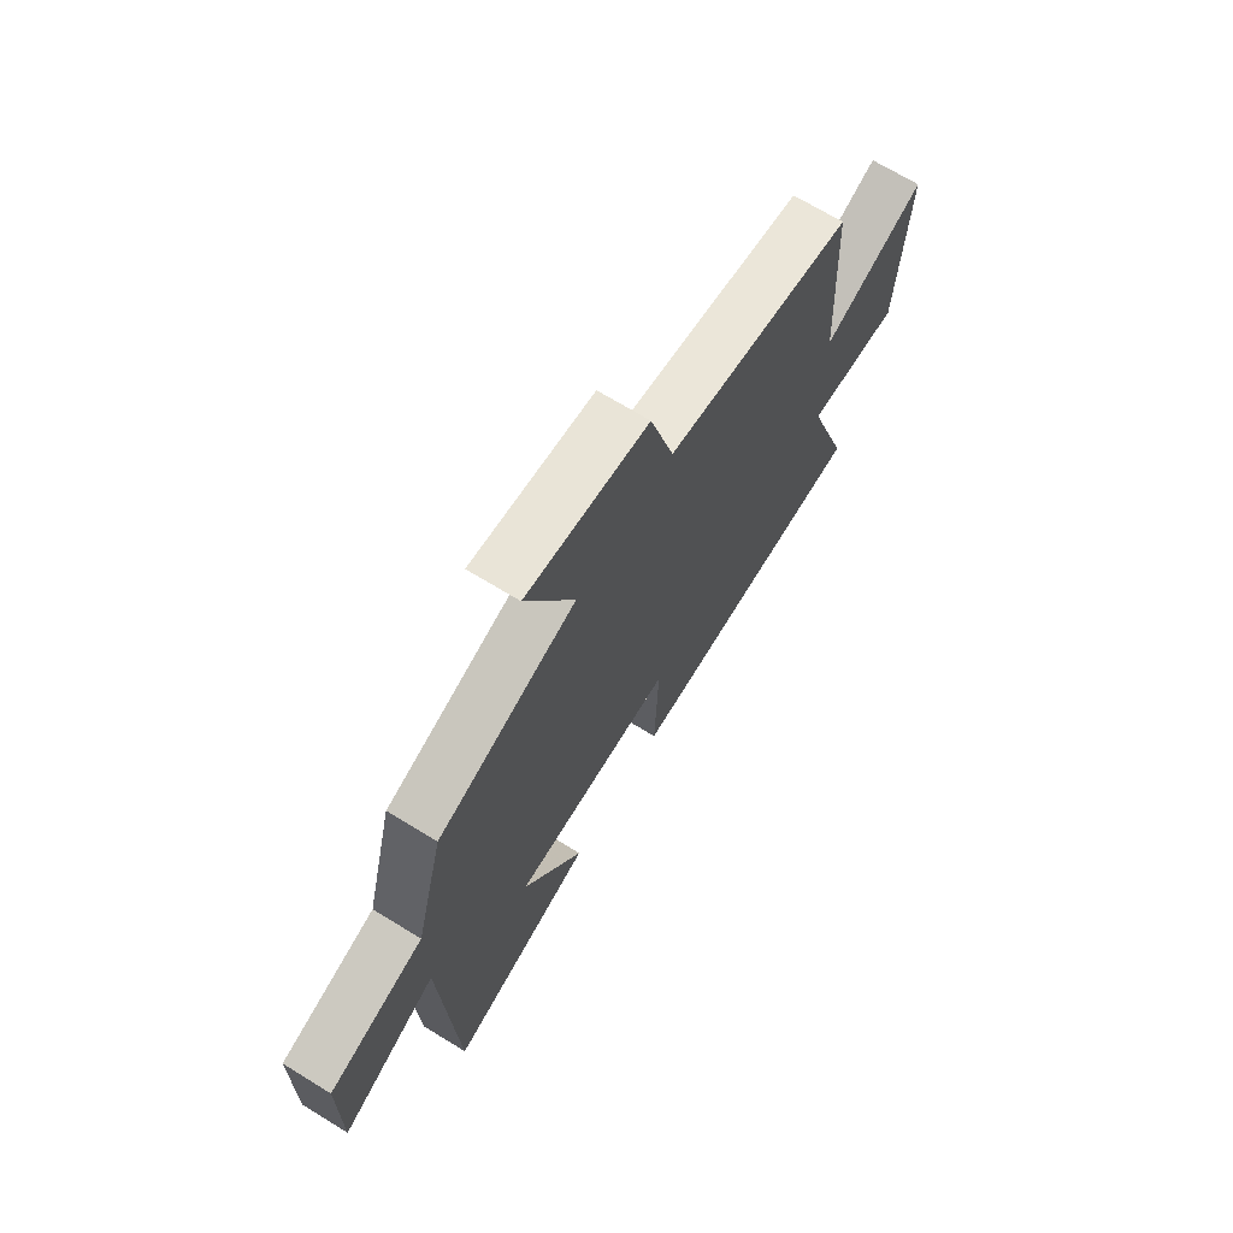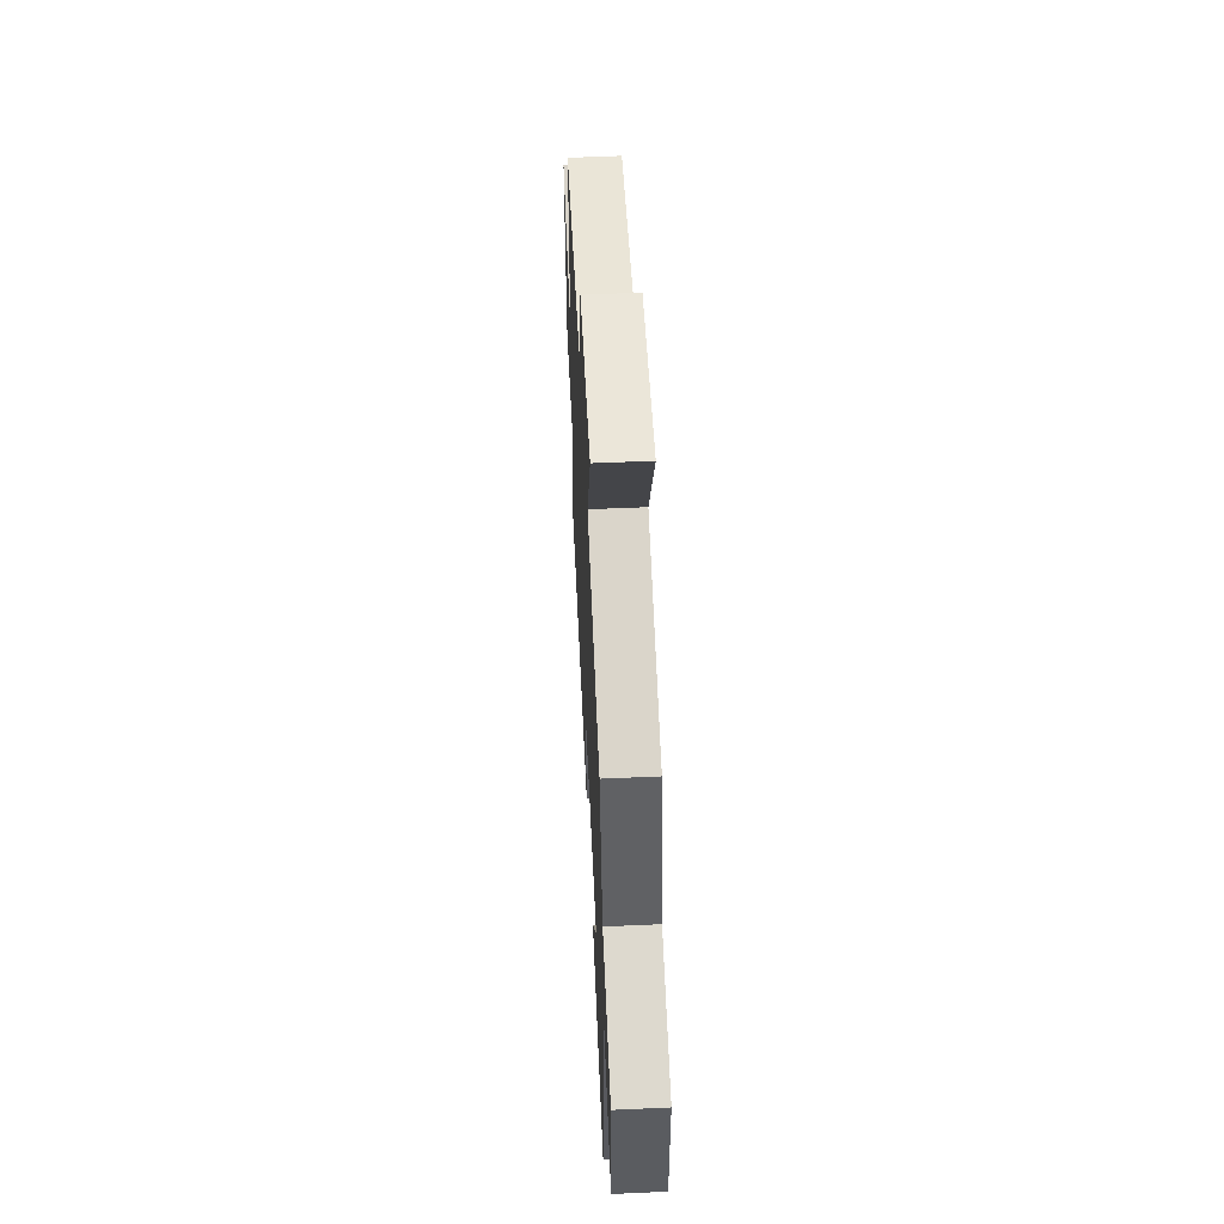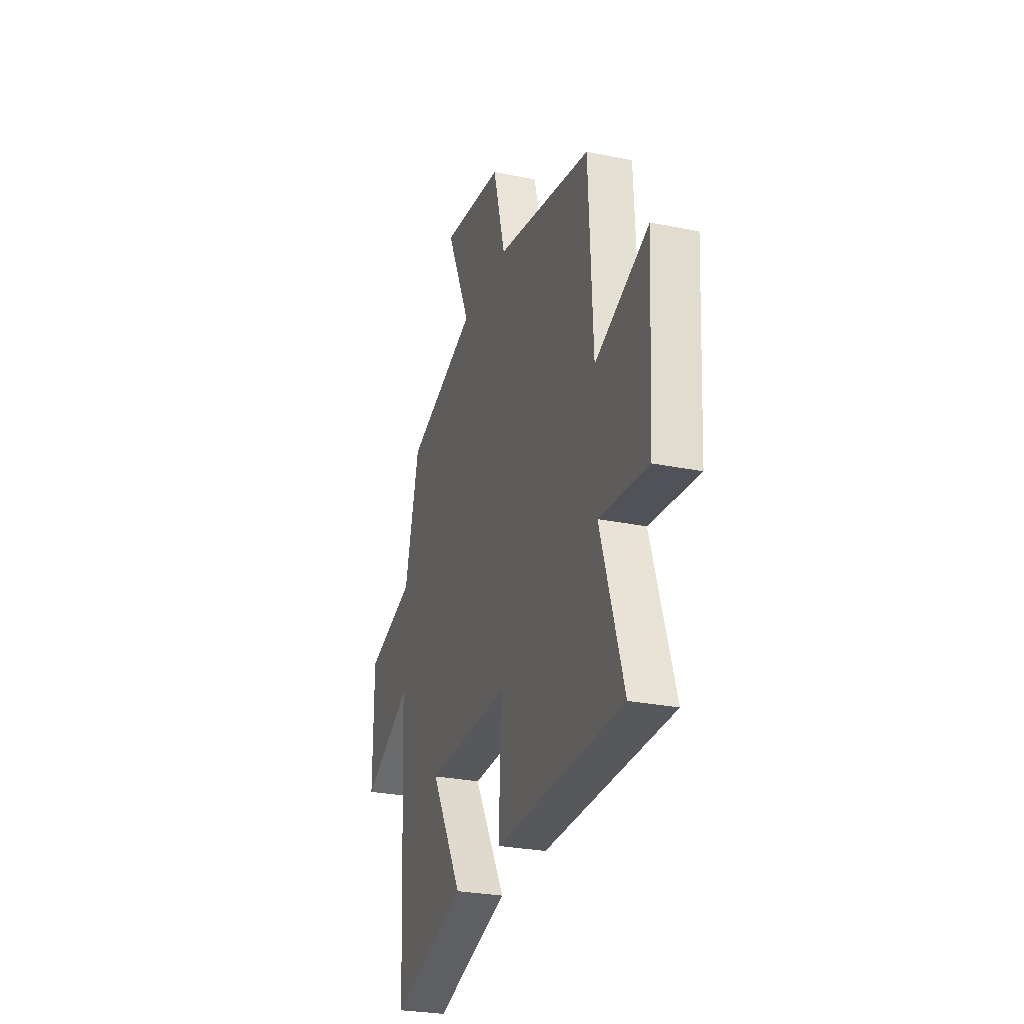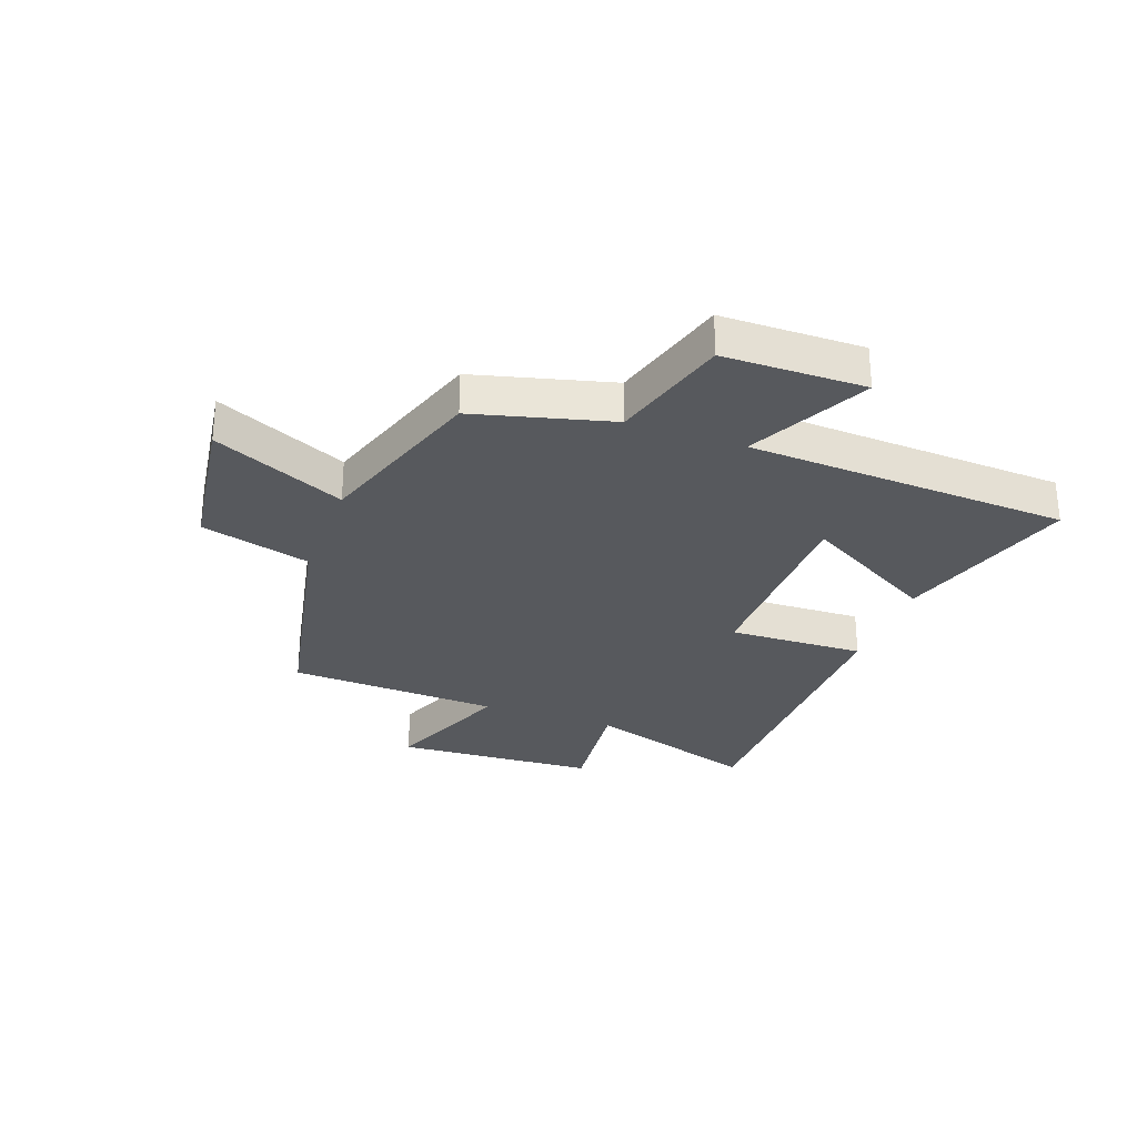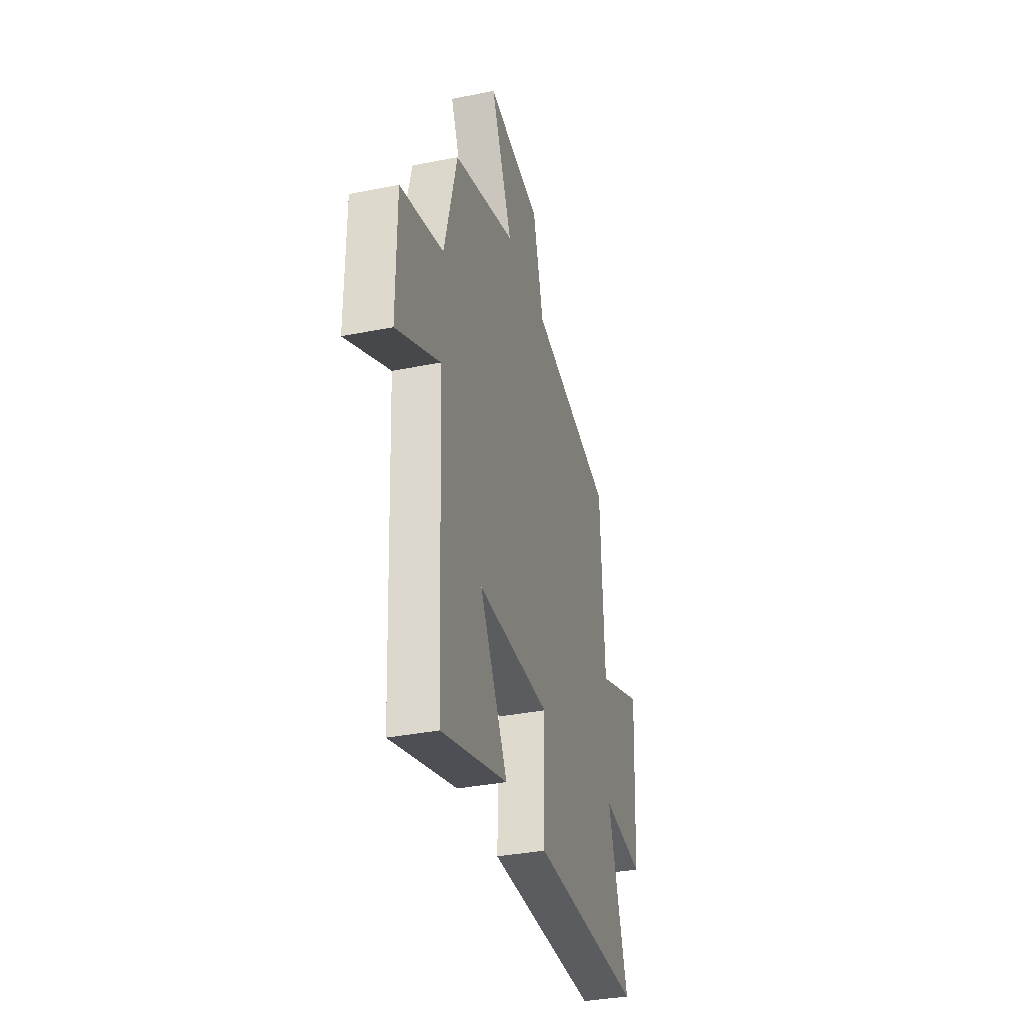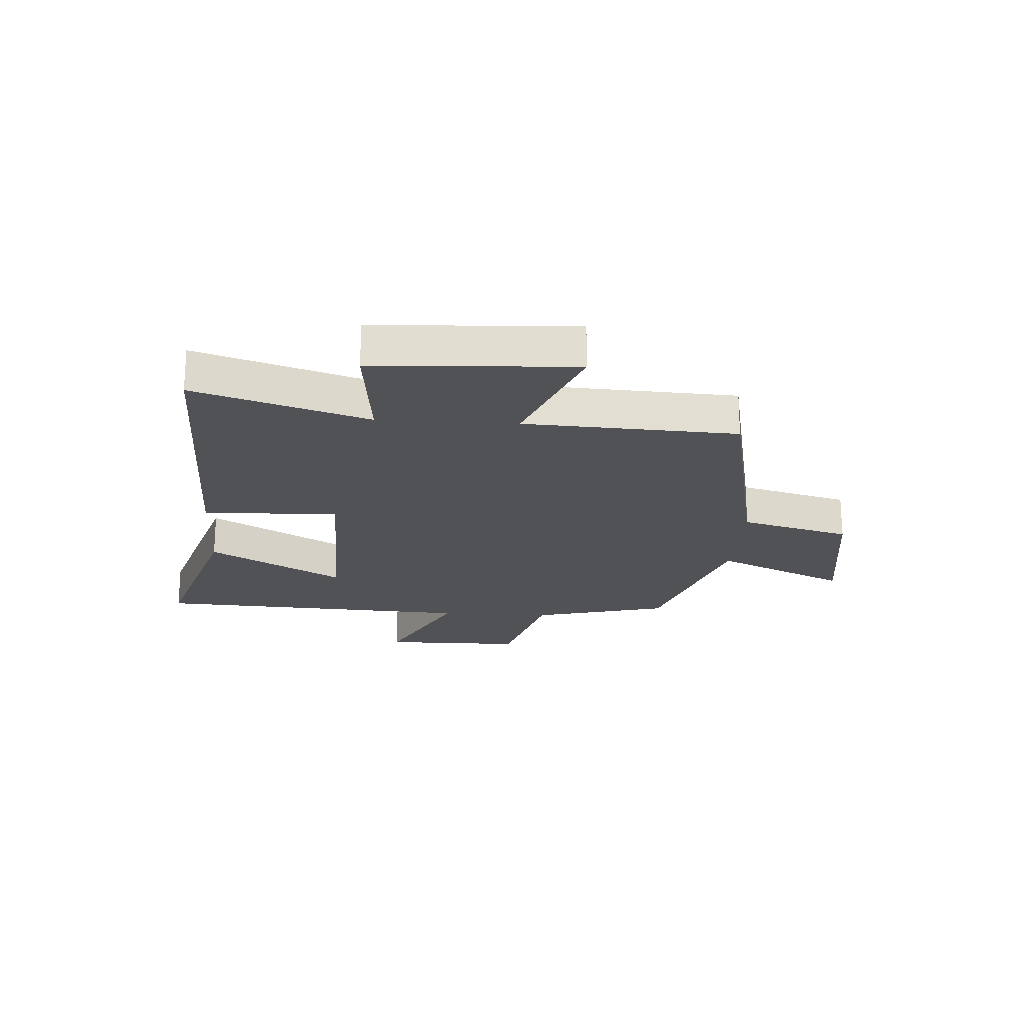
<metadata>
{"format":"obj","ext":"obj","renderer":"f3d","projection":"perspective","resolution":1024,"background":"white","views":[{"elev":69.5,"azim":121.5,"up":"+Z"},{"elev":56.4,"azim":87.3,"up":"+Z"},{"elev":-27.4,"azim":-107.4,"up":"+Z"},{"elev":-29.1,"azim":69.9,"up":"+Y"},{"elev":-35.1,"azim":104.9,"up":"+Z"},{"elev":-21.2,"azim":-93.8,"up":"+Y"}]}
</metadata>
<code>
v -0.597 0.07 -0.494
v -0.5 0.07 -0.193
v -0.705 0.07 -0.215
v -0.725 0.07 0.135
v -0.5 0.07 0.047
v -0.482 0.07 0.416
v -0.075 0.07 0.5
v -0.023 0.07 0.691
v 0.241 0.07 0.729
v 0.137 0.07 0.5
v 0.438 0.07 0.402
v 0.5 0.07 0.164
v 0.707 0.07 0.106
v 0.709 0.07 -0.14
v 0.5 0.07 -0.036
v 0.471 0.07 -0.596
v 0.153 0.07 -0.5
v 0.287 0.07 -0.267
v -0.065 0.07 -0.263
v -0.057 0.07 -0.5
v -0.597 0 -0.494
v -0.5 0 -0.193
v -0.705 0 -0.215
v -0.725 0 0.135
v -0.5 0 0.047
v -0.482 0 0.416
v -0.075 0 0.5
v -0.023 0 0.691
v 0.241 0 0.729
v 0.137 0 0.5
v 0.438 0 0.402
v 0.5 0 0.164
v 0.707 0 0.106
v 0.709 0 -0.14
v 0.5 0 -0.036
v 0.471 0 -0.596
v 0.153 0 -0.5
v 0.287 0 -0.267
v -0.065 0 -0.263
v -0.057 0 -0.5
f 19 20 1 2
f 18 19 2
f 15 16 17 18
f 15 18 2
f 12 13 14 15
f 10 11 12 15
f 10 15 2 3
f 7 8 9 10
f 5 6 7 10
f 5 10 3
f 3 4 5
f 22 21 40 39
f 22 39 38
f 38 37 36 35
f 22 38 35
f 35 34 33 32
f 35 32 31 30
f 23 22 35 30
f 30 29 28 27
f 30 27 26 25
f 23 30 25
f 25 24 23
f 1 21 22 2
f 2 22 23 3
f 3 23 24 4
f 4 24 25 5
f 5 25 26 6
f 6 26 27 7
f 7 27 28 8
f 8 28 29 9
f 9 29 30 10
f 10 30 31 11
f 11 31 32 12
f 12 32 33 13
f 13 33 34 14
f 14 34 35 15
f 15 35 36 16
f 16 36 37 17
f 17 37 38 18
f 18 38 39 19
f 19 39 40 20
f 20 40 21 1

</code>
